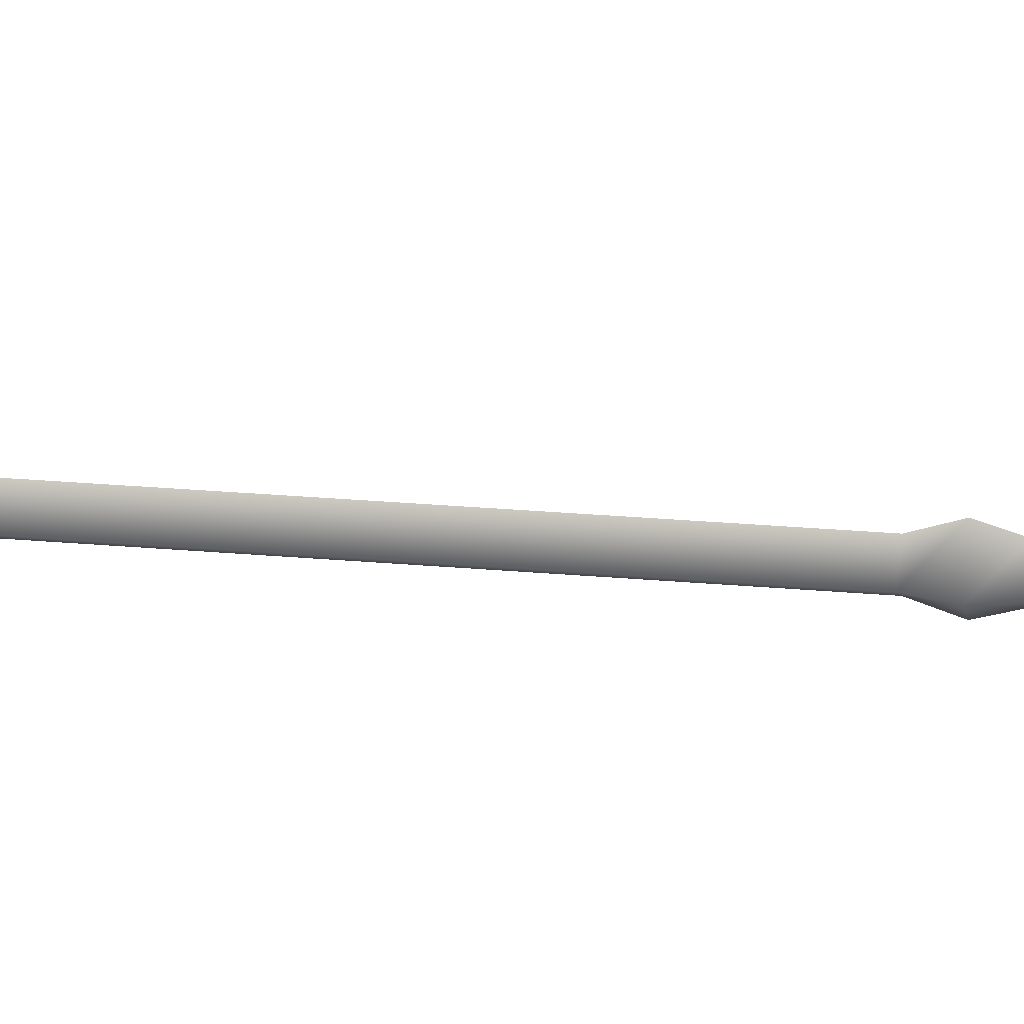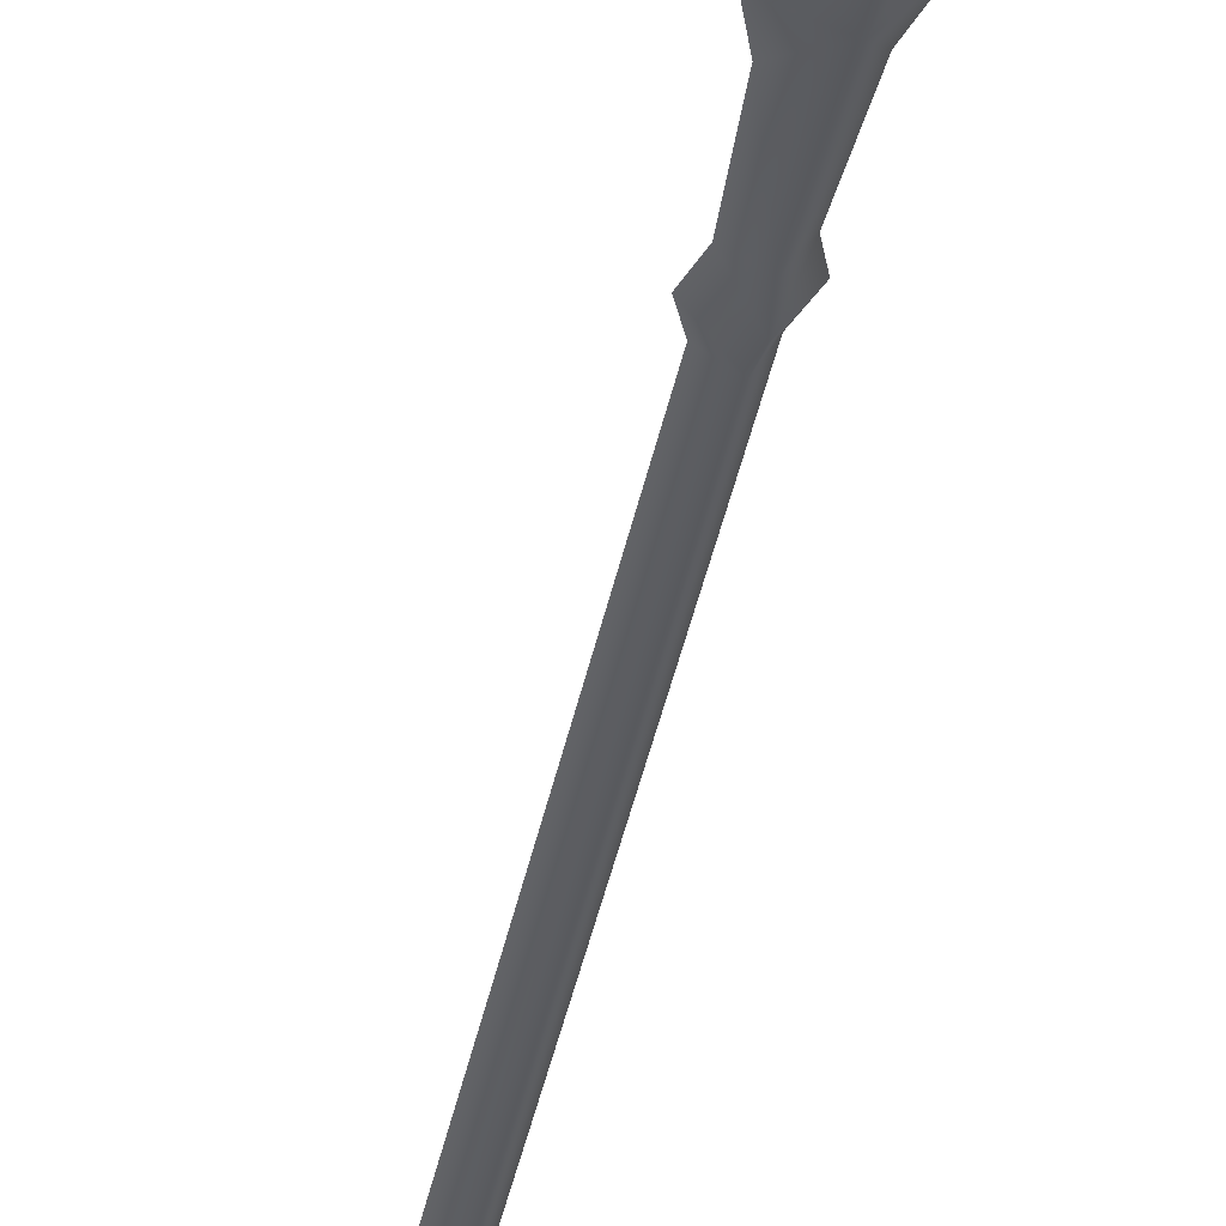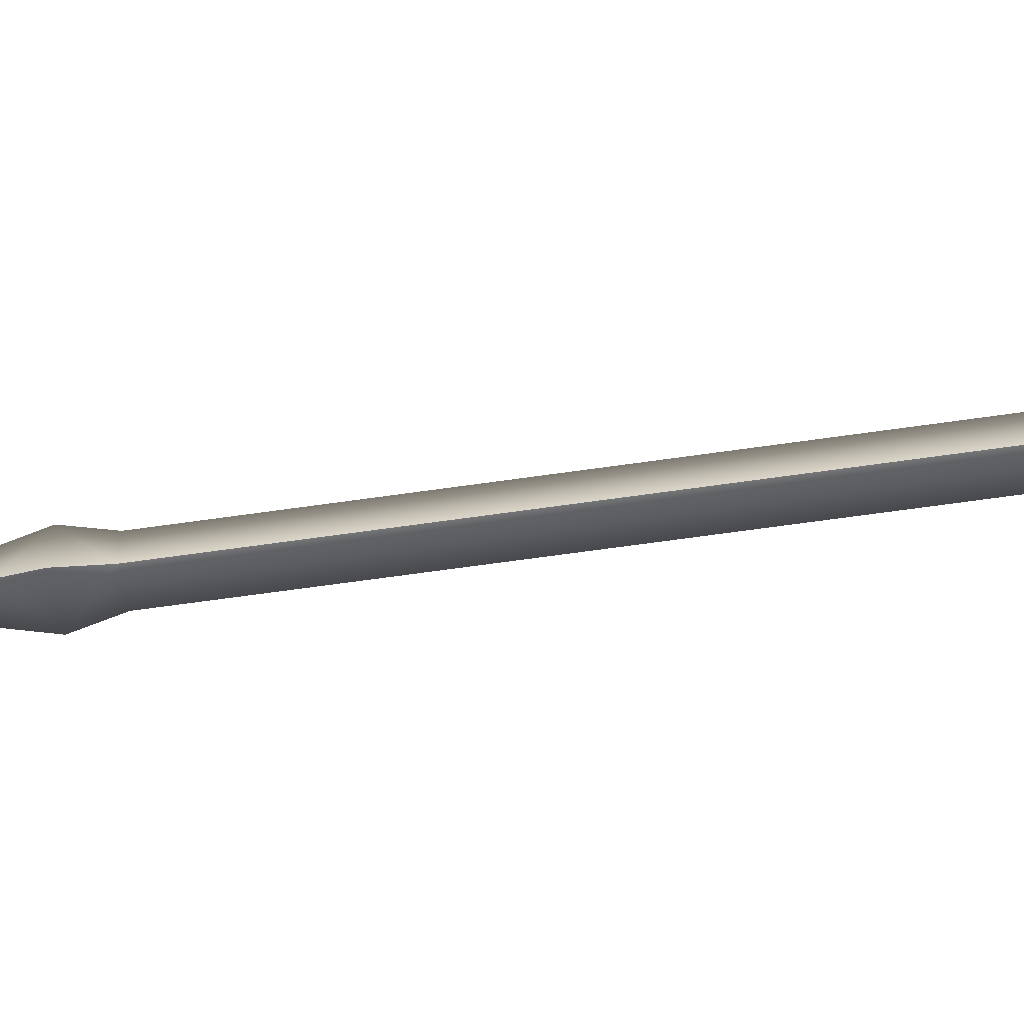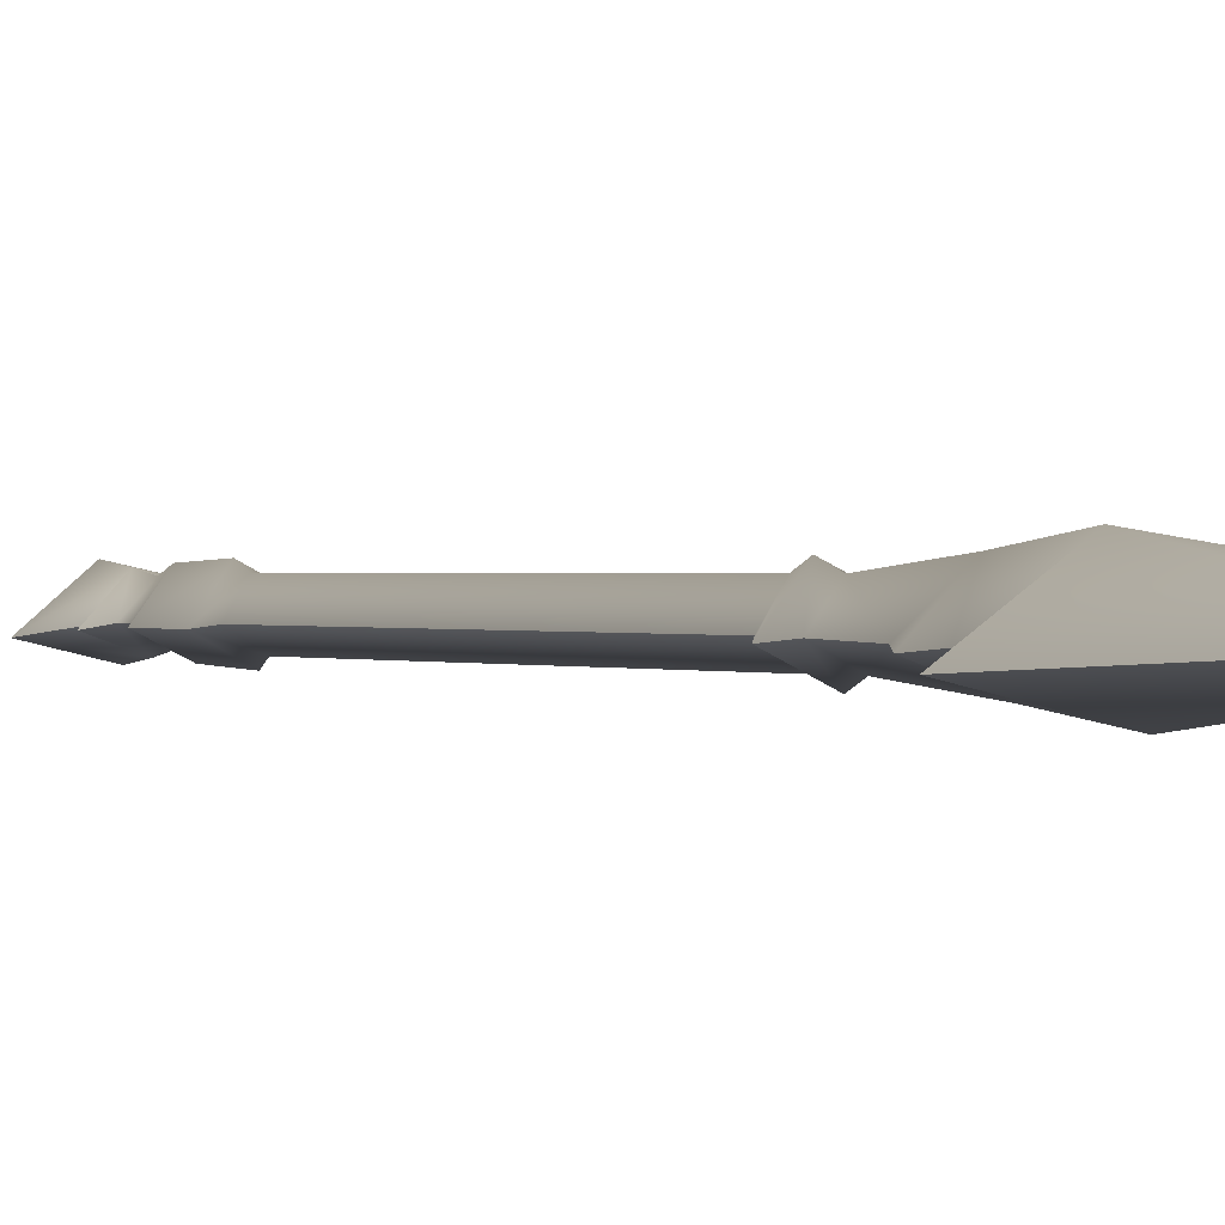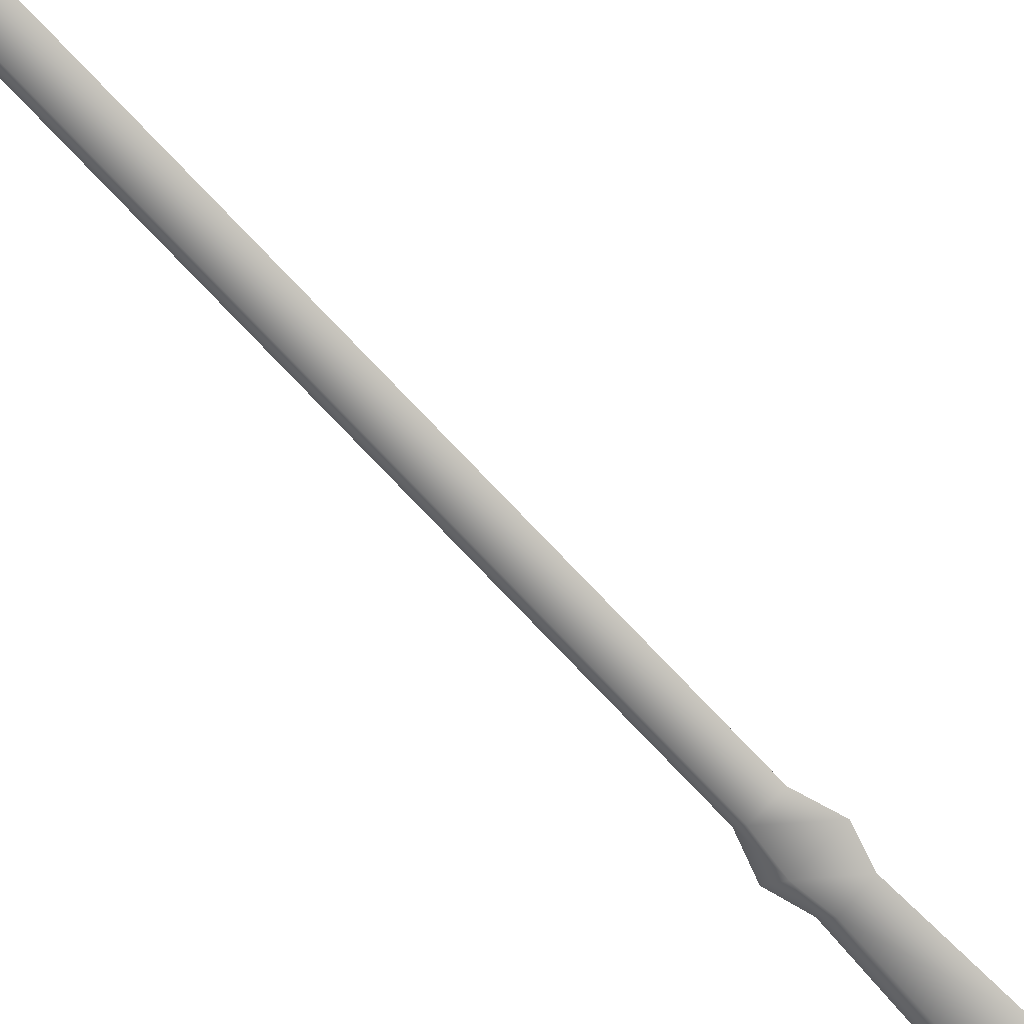
<metadata>
{"format":"obj","ext":"obj","renderer":"f3d","projection":"perspective","resolution":1024,"background":"white","views":[{"elev":-66.3,"azim":-81.0,"up":"+Z"},{"elev":-44.6,"azim":-1.0,"up":"+Z"},{"elev":5.0,"azim":104.9,"up":"+Z"},{"elev":-8.1,"azim":-9.1,"up":"+Z"},{"elev":-66.1,"azim":-126.5,"up":"+Z"}]}
</metadata>
<code>
g pasted__Boss_Cross_T6_W56
v -0.005509 0.5645 0.1028
v -0.005899 0.06066 -0.005976
v -0.07339 0.5265 0.0263
v 0.007941 0.03392 0.008332
v -0.01861 0.0306 0.000795
v -0.1776 0.5429 0.05391
v -0.1504 0.5773 0.06735
v -0.1447 0.6355 0.07958
v -0.1031 0.6856 0.06074
v -0.06708 0.6452 0.1016
v -0.04274 0.5908 0.09793
v -0 0 -1e-06
v -0.1639 0.675 0.08186
v -0.06144 0.6878 0.1109
v -0.08729 0.7391 0.1137
v -0.1557 0.7305 0.09424
v -0.1379 0.8775 0.09872
v -0.1715 0.8709 0.116
v -0.1421 0.9196 0.0951
v -0.191 0.9075 0.1177
v -0.1515 0.9594 0.1103
v -0.1821 0.9505 0.128
v -0.1333 0.9566 0.1418
v -0.1108 0.9175 0.1405
v -0.3402 1.909 0.2637
v -0.31 1.918 0.246
v -0.2922 1.915 0.2773
v -0.1176 0.8776 0.1313
v -0.3585 1.935 0.2638
v -0.3125 1.949 0.2412
v -0.3359 2.085 0.2635
v -0.3803 2.072 0.2833
v -0.3729 2.095 0.2896
v -0.2831 1.944 0.2851
v -0.3064 2.081 0.3043
v -0.3212 2.102 0.3043
v -0.345 2.126 0.2775
v -0.3806 2.137 0.2952
v -0.3528 2.183 0.28
v -0.3273 2.143 0.3104
v -0.3116 2.168 0.319
v -0.3295 2.186 0.3176
v -0.3027 2.25 0.3364
v -0.3636 2.257 0.2851
v -0.3329 2.285 0.3351
v -0.4387 2.233 0.2978
v -0.4211 2.274 0.31
v -0.3921 2.178 0.2998
v -0.4036 2.157 0.2929
v -0.3621 2.351 0.3397
v -0.3944 2.385 0.3375
v -0.4146 2.345 0.3248
v -0.005509 0.5645 0.1028
v -0.0133 0.05542 0.0224
v 0.007941 0.03392 0.008332
v -0.09789 0.5092 0.1202
v -0 0 -1e-06
v -0.01861 0.0306 0.000795
v -0.04274 0.5908 0.09793
v -0.06708 0.6452 0.1016
v -0.1215 0.6725 0.1314
v -0.1447 0.6355 0.07958
v -0.1504 0.5773 0.06735
v -0.1776 0.5429 0.05391
v -0.1639 0.675 0.08186
v -0.1557 0.7305 0.09424
v -0.06144 0.6878 0.1109
v -0.1508 0.8683 0.1483
v -0.08729 0.7391 0.1137
v -0.1176 0.8776 0.1313
v -0.1599 0.907 0.1633
v -0.1715 0.8709 0.116
v -0.191 0.9075 0.1177
v -0.1644 0.9503 0.1599
v -0.1821 0.9505 0.128
v -0.1333 0.9566 0.1418
v -0.1108 0.9175 0.1405
v -0.3402 1.909 0.2637
v -0.3229 1.909 0.2955
v -0.2922 1.915 0.2773
v -0.3585 1.935 0.2638
v -0.33 1.936 0.3085
v -0.3803 2.072 0.2833
v -0.3519 2.074 0.325
v -0.3729 2.095 0.2896
v -0.3064 2.081 0.3043
v -0.3212 2.102 0.3043
v -0.2831 1.944 0.2851
v -0.3569 2.118 0.323
v -0.3806 2.137 0.2952
v -0.3273 2.143 0.3104
v -0.3675 2.172 0.3363
v -0.4036 2.157 0.2929
v -0.3921 2.178 0.2998
v -0.4387 2.233 0.2978
v -0.381 2.245 0.352
v -0.4211 2.274 0.31
v -0.3027 2.25 0.3364
v -0.3329 2.285 0.3351
v -0.3295 2.186 0.3176
v -0.3116 2.168 0.319
v -0.3621 2.351 0.3397
v -0.3944 2.385 0.3375
v -0.4146 2.345 0.3248
f 1 2 3
f 2 1 4
f 5 3 2
f 3 5 6
f 7 3 6
f 8 3 7
f 3 8 9
f 10 3 9
f 3 10 11
f 1 3 11
f 5 2 12
f 2 4 12
f 9 8 13
f 10 9 14
f 14 9 15
f 16 9 13
f 16 17 9
f 17 15 9
f 17 16 18
f 18 19 17
f 19 18 20
f 20 21 19
f 21 20 22
f 23 19 21
f 19 23 24
f 25 21 22
f 21 25 26
f 21 27 23
f 27 21 26
f 19 28 17
f 28 19 24
f 15 17 28
f 29 26 25
f 26 29 30
f 29 31 30
f 31 29 32
f 31 32 33
f 31 34 30
f 26 34 27
f 34 26 30
f 34 31 35
f 36 35 31
f 31 33 37
f 36 31 37
f 37 33 38
f 37 38 39
f 40 36 37
f 39 40 37
f 41 40 39
f 42 41 39
f 39 43 42
f 43 39 44
f 43 44 45
f 39 46 44
f 44 46 47
f 46 39 48
f 39 49 48
f 39 38 49
f 44 50 45
f 51 50 44
f 51 44 52
f 52 44 47
f 53 54 55
f 54 53 56
f 57 55 54
f 58 57 54
f 56 58 54
f 56 53 59
f 60 56 59
f 56 60 61
f 62 56 61
f 56 62 63
f 56 63 64
f 58 56 64
f 62 61 65
f 65 61 66
f 61 60 67
f 68 66 61
f 69 68 61
f 69 61 67
f 68 69 70
f 70 71 68
f 71 72 68
f 66 68 72
f 72 71 73
f 74 73 71
f 73 74 75
f 71 76 74
f 76 71 77
f 71 70 77
f 74 78 75
f 78 74 79
f 80 74 76
f 74 80 79
f 79 81 78
f 81 79 82
f 82 83 81
f 83 82 84
f 85 83 84
f 82 86 84
f 84 86 87
f 86 82 88
f 88 79 80
f 79 88 82
f 85 84 89
f 84 87 89
f 90 85 89
f 89 87 91
f 89 91 92
f 92 90 89
f 93 90 92
f 94 93 92
f 92 95 94
f 95 92 96
f 95 96 97
f 92 98 96
f 96 98 99
f 98 92 100
f 92 101 100
f 92 91 101
f 102 96 99
f 103 96 102
f 103 104 96
f 96 104 97

</code>
